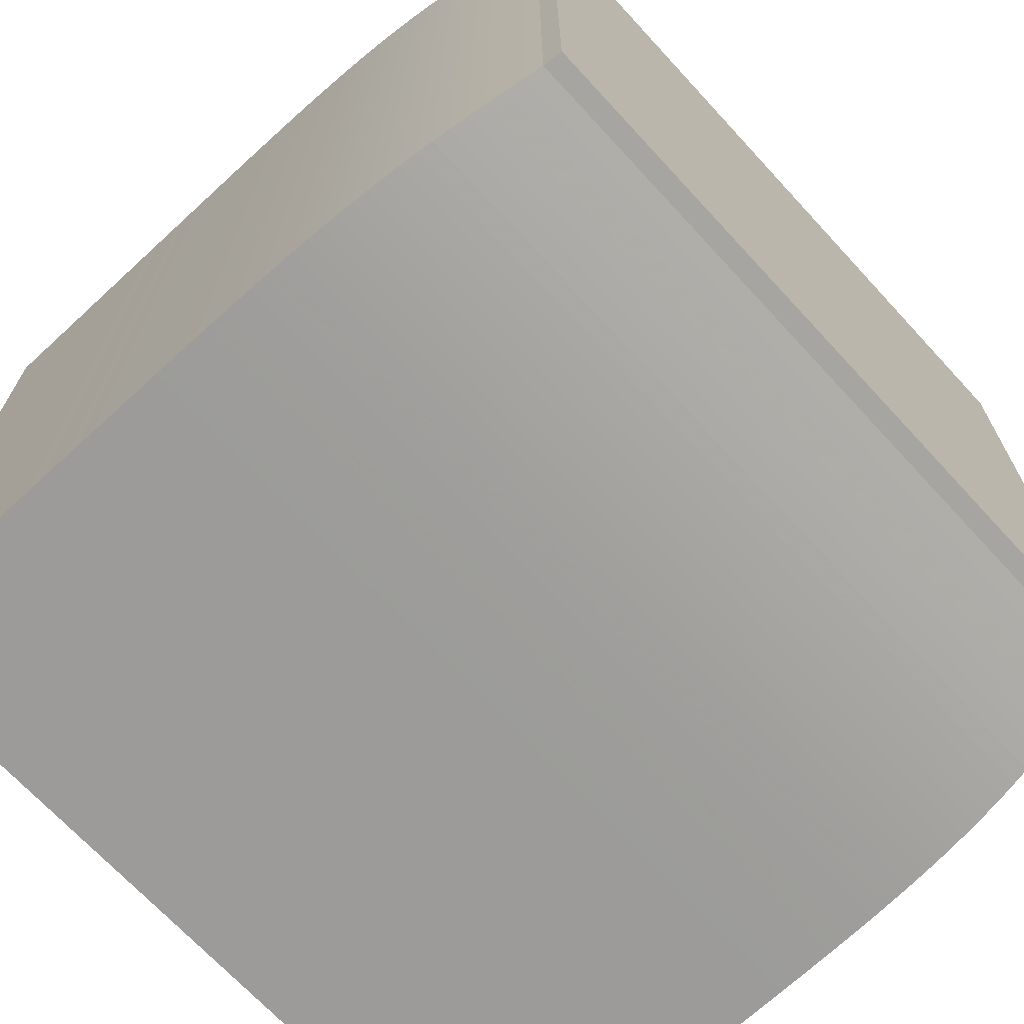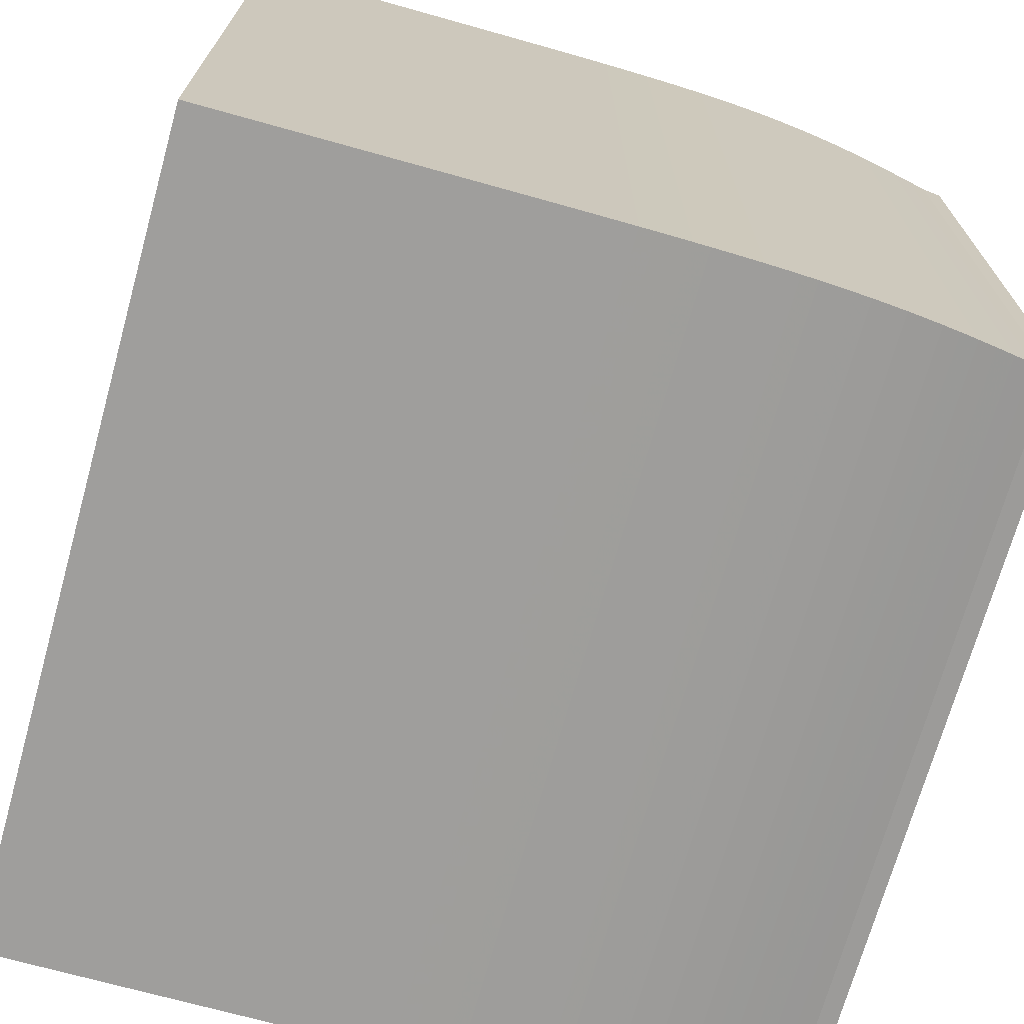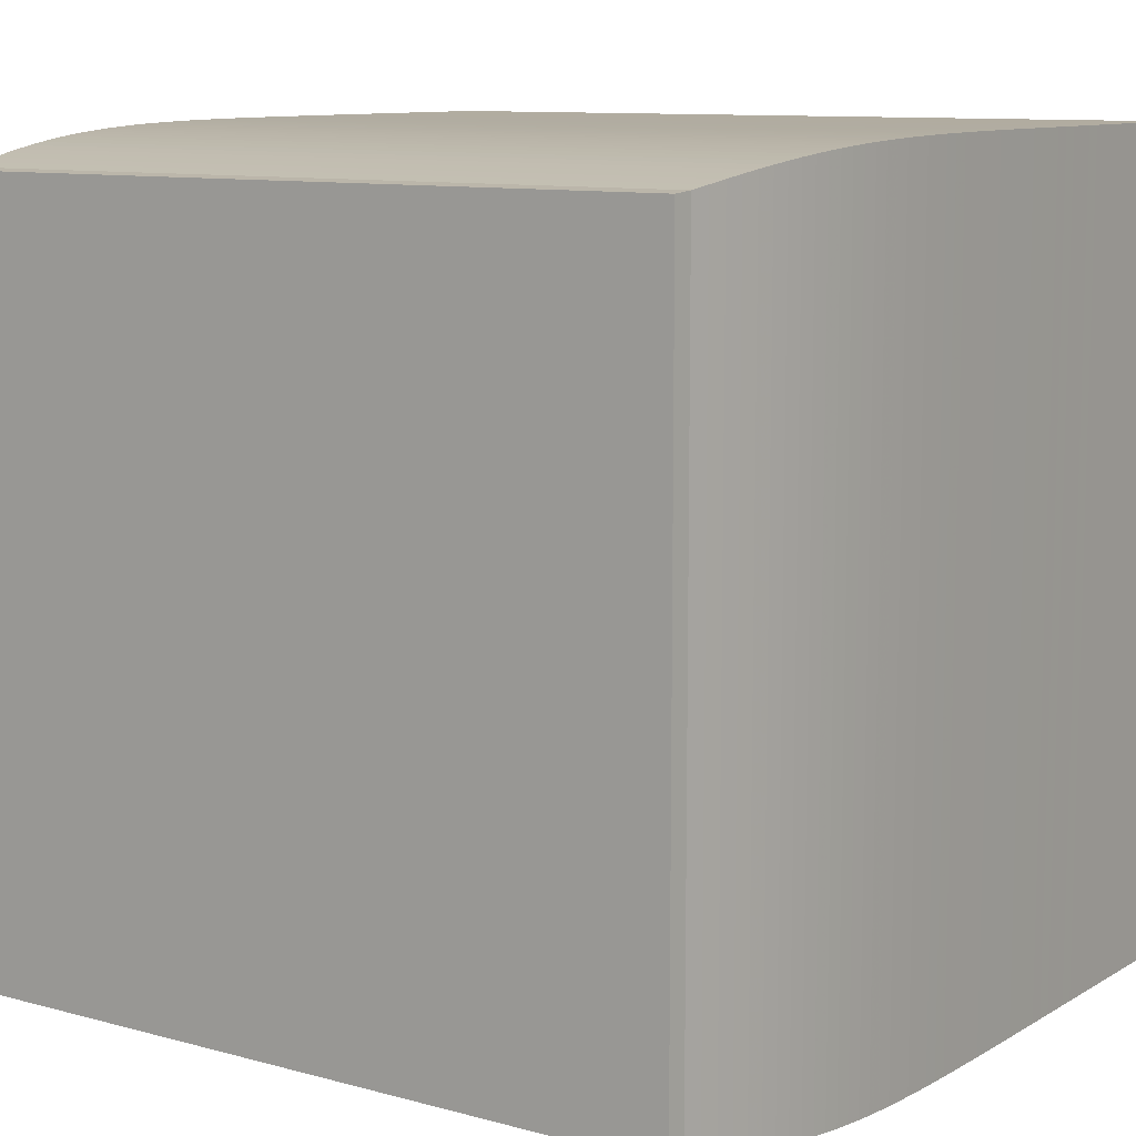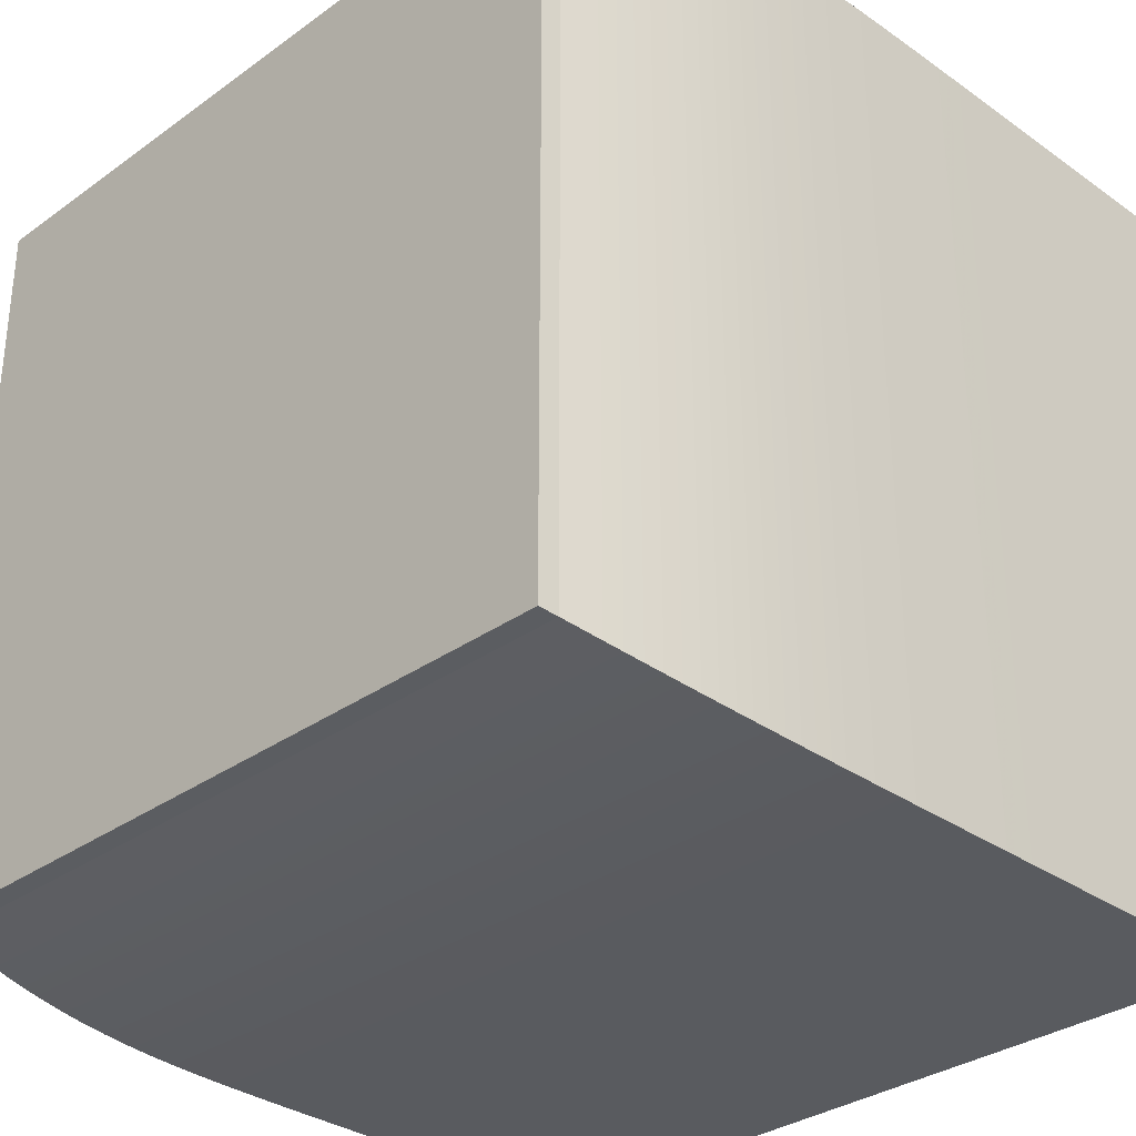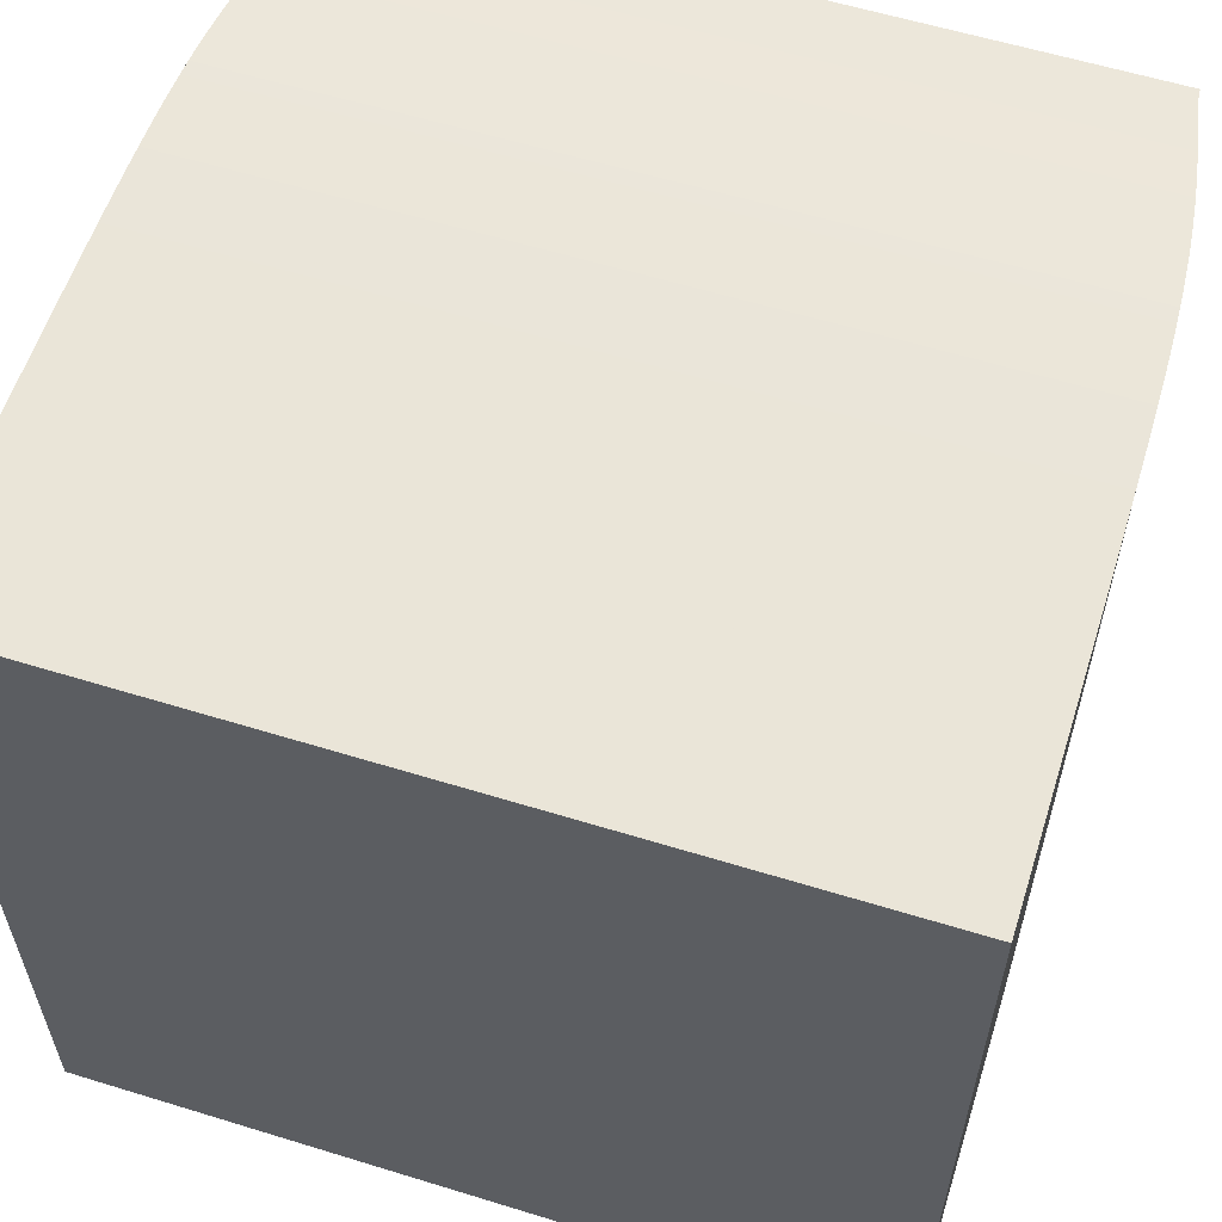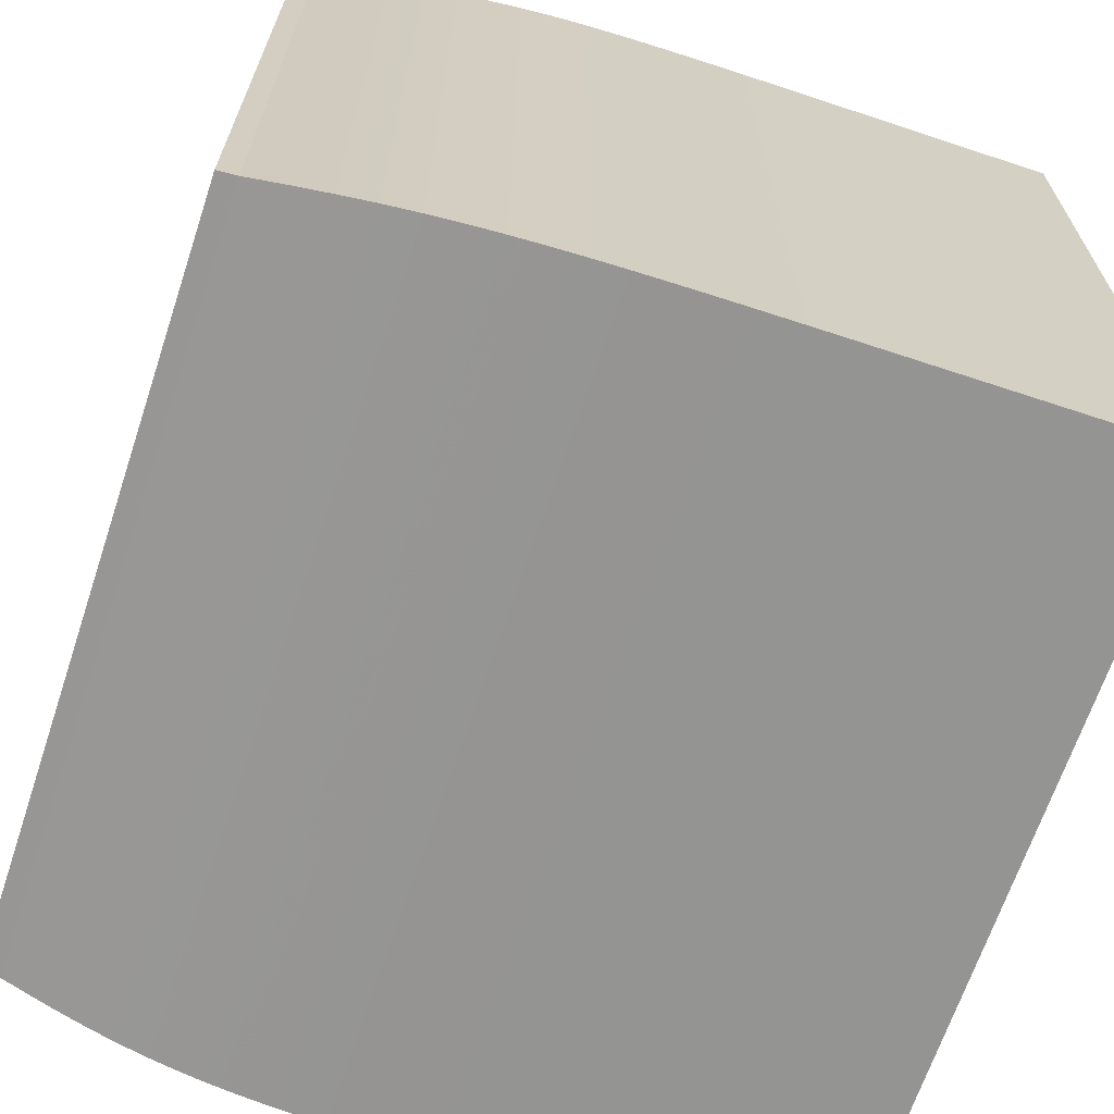
<metadata>
{"format":"obj","ext":"obj","renderer":"f3d","projection":"perspective","resolution":1024,"background":"white","views":[{"elev":-69.7,"azim":42.7,"up":"+Z"},{"elev":-70.9,"azim":-15.6,"up":"+Y"},{"elev":10.1,"azim":124.8,"up":"+Y"},{"elev":-32.0,"azim":135.2,"up":"+Y"},{"elev":59.1,"azim":-72.4,"up":"+Y"},{"elev":-67.0,"azim":161.6,"up":"+Y"}]}
</metadata>
<code>
v 0 0.2452 0.2452
v 0 0.2452 -0.2452
v 0 -0.2452 -0.2452
v 0 -0.2452 0.2452
v 0.009501 0.2452 0.2452
v 0.009501 0.2452 -0.2452
v 0.009501 -0.2452 -0.2452
v 0.009501 -0.2452 0.2452
v 0.019 0.2452 0.2452
v 0.019 0.2452 -0.2452
v 0.019 -0.2452 -0.2452
v 0.019 -0.2452 0.2452
v 0.0285 0.2452 0.2452
v 0.0285 0.2452 -0.2452
v 0.0285 -0.2452 -0.2452
v 0.0285 -0.2452 0.2452
v 0.038 0.2452 0.2452
v 0.038 0.2452 -0.2452
v 0.038 -0.2452 -0.2452
v 0.038 -0.2452 0.2452
v 0.0475 0.2452 0.2452
v 0.0475 0.2452 -0.2452
v 0.0475 -0.2452 -0.2452
v 0.0475 -0.2452 0.2452
v 0.05701 0.2452 0.2452
v 0.05701 0.2452 -0.2452
v 0.05701 -0.2452 -0.2452
v 0.05701 -0.2452 0.2452
v 0.06651 0.2452 0.2452
v 0.06651 0.2452 -0.2452
v 0.06651 -0.2452 -0.2452
v 0.06651 -0.2452 0.2452
v 0.07601 0.2452 0.2452
v 0.07601 0.2452 -0.2452
v 0.07601 -0.2452 -0.2452
v 0.07601 -0.2452 0.2452
v 0.08551 0.2452 0.2452
v 0.08551 0.2452 -0.2452
v 0.08551 -0.2452 -0.2452
v 0.08551 -0.2452 0.2452
v 0.09501 0.2452 0.2452
v 0.09501 0.2452 -0.2452
v 0.09501 -0.2452 -0.2452
v 0.09501 -0.2452 0.2452
v 0.1045 0.2452 0.2452
v 0.1045 0.2452 -0.2452
v 0.1045 -0.2452 -0.2452
v 0.1045 -0.2452 0.2452
v 0.114 0.2452 0.2452
v 0.114 0.2452 -0.2452
v 0.114 -0.2452 -0.2452
v 0.114 -0.2452 0.2452
v 0.1235 0.2452 0.2452
v 0.1235 0.2452 -0.2452
v 0.1235 -0.2452 -0.2452
v 0.1235 -0.2452 0.2452
v 0.133 0.2452 0.2452
v 0.133 0.2452 -0.2452
v 0.133 -0.2452 -0.2452
v 0.133 -0.2452 0.2452
v 0.1425 0.2452 0.2452
v 0.1425 0.2452 -0.2452
v 0.1425 -0.2452 -0.2452
v 0.1425 -0.2452 0.2452
v 0.152 0.2452 0.2452
v 0.152 0.2452 -0.2452
v 0.152 -0.2452 -0.2452
v 0.152 -0.2452 0.2452
v 0.1615 0.2452 0.2452
v 0.1615 0.2452 -0.2452
v 0.1615 -0.2452 -0.2452
v 0.1615 -0.2452 0.2452
v 0.171 0.2452 0.2452
v 0.171 0.2452 -0.2452
v 0.171 -0.2452 -0.2452
v 0.171 -0.2452 0.2452
v 0.1805 0.2452 0.2452
v 0.1805 0.2452 -0.2452
v 0.1805 -0.2452 -0.2452
v 0.1805 -0.2452 0.2452
v 0.19 0.2452 0.2452
v 0.19 0.2452 -0.2452
v 0.19 -0.2452 -0.2452
v 0.19 -0.2452 0.2452
v 0.1995 0.2451 0.2451
v 0.1995 0.2451 -0.2451
v 0.1995 -0.2451 -0.2451
v 0.1995 -0.2451 0.2451
v 0.2091 0.2451 0.2451
v 0.2091 0.2451 -0.2451
v 0.2091 -0.2451 -0.2451
v 0.2091 -0.2451 0.2451
v 0.2186 0.245 0.245
v 0.2186 0.245 -0.245
v 0.2186 -0.245 -0.245
v 0.2186 -0.245 0.245
v 0.2281 0.245 0.245
v 0.2281 0.245 -0.245
v 0.2281 -0.245 -0.245
v 0.2281 -0.245 0.245
v 0.2376 0.2449 0.2449
v 0.2376 0.2449 -0.2449
v 0.2376 -0.2449 -0.2449
v 0.2376 -0.2449 0.2449
v 0.2471 0.2448 0.2448
v 0.2471 0.2448 -0.2448
v 0.2471 -0.2448 -0.2448
v 0.2471 -0.2448 0.2448
v 0.2567 0.2447 0.2447
v 0.2567 0.2447 -0.2447
v 0.2567 -0.2447 -0.2447
v 0.2567 -0.2447 0.2447
v 0.2662 0.2446 0.2446
v 0.2662 0.2446 -0.2446
v 0.2662 -0.2446 -0.2446
v 0.2662 -0.2446 0.2446
v 0.2758 0.2444 0.2444
v 0.2758 0.2444 -0.2444
v 0.2758 -0.2444 -0.2444
v 0.2758 -0.2444 0.2444
v 0.2854 0.2442 0.2442
v 0.2854 0.2442 -0.2442
v 0.2854 -0.2442 -0.2442
v 0.2854 -0.2442 0.2442
v 0.2949 0.2439 0.2439
v 0.2949 0.2439 -0.2439
v 0.2949 -0.2439 -0.2439
v 0.2949 -0.2439 0.2439
v 0.3046 0.2436 0.2436
v 0.3046 0.2436 -0.2436
v 0.3046 -0.2436 -0.2436
v 0.3046 -0.2436 0.2436
v 0.3142 0.2433 0.2433
v 0.3142 0.2433 -0.2433
v 0.3142 -0.2433 -0.2433
v 0.3142 -0.2433 0.2433
v 0.3239 0.2428 0.2428
v 0.3239 0.2428 -0.2428
v 0.3239 -0.2428 -0.2428
v 0.3239 -0.2428 0.2428
v 0.3336 0.2423 0.2423
v 0.3336 0.2423 -0.2423
v 0.3336 -0.2423 -0.2423
v 0.3336 -0.2423 0.2423
v 0.3433 0.2417 0.2417
v 0.3433 0.2417 -0.2417
v 0.3433 -0.2417 -0.2417
v 0.3433 -0.2417 0.2417
v 0.3531 0.241 0.241
v 0.3531 0.241 -0.241
v 0.3531 -0.241 -0.241
v 0.3531 -0.241 0.241
v 0.363 0.2402 0.2402
v 0.363 0.2402 -0.2402
v 0.363 -0.2402 -0.2402
v 0.363 -0.2402 0.2402
v 0.373 0.2392 0.2392
v 0.373 0.2392 -0.2392
v 0.373 -0.2392 -0.2392
v 0.373 -0.2392 0.2392
v 0.383 0.2381 0.2381
v 0.383 0.2381 -0.2381
v 0.383 -0.2381 -0.2381
v 0.383 -0.2381 0.2381
v 0.3931 0.2369 0.2369
v 0.3931 0.2369 -0.2369
v 0.3931 -0.2369 -0.2369
v 0.3931 -0.2369 0.2369
v 0.4034 0.2356 0.2356
v 0.4034 0.2356 -0.2356
v 0.4034 -0.2356 -0.2356
v 0.4034 -0.2356 0.2356
v 0.4137 0.2341 0.2341
v 0.4137 0.2341 -0.2341
v 0.4137 -0.2341 -0.2341
v 0.4137 -0.2341 0.2341
v 0.4242 0.2324 0.2324
v 0.4242 0.2324 -0.2324
v 0.4242 -0.2324 -0.2324
v 0.4242 -0.2324 0.2324
v 0.4349 0.2306 0.2306
v 0.4349 0.2306 -0.2306
v 0.4349 -0.2306 -0.2306
v 0.4349 -0.2306 0.2306
v 0.4457 0.2287 0.2287
v 0.4457 0.2287 -0.2287
v 0.4457 -0.2287 -0.2287
v 0.4457 -0.2287 0.2287
v 0.4567 0.2266 0.2266
v 0.4567 0.2266 -0.2266
v 0.4567 -0.2266 -0.2266
v 0.4567 -0.2266 0.2266
v 0.468 0.2244 0.2244
v 0.468 0.2244 -0.2244
v 0.468 -0.2244 -0.2244
v 0.468 -0.2244 0.2244
v 0.4794 0.2233 0.2233
v 0.4794 0.2233 -0.2233
v 0.4794 -0.2233 -0.2233
v 0.4794 -0.2233 0.2233
f 1 2 3
f 1 3 4
f 1 5 6
f 5 9 10
f 9 13 14
f 13 17 18
f 17 21 22
f 21 25 26
f 25 29 30
f 29 33 34
f 33 37 38
f 37 41 42
f 41 45 46
f 45 49 50
f 49 53 54
f 53 57 58
f 57 61 62
f 61 65 66
f 65 69 70
f 69 73 74
f 73 77 78
f 77 81 82
f 81 85 86
f 85 89 90
f 89 93 94
f 93 97 98
f 97 101 102
f 101 105 106
f 105 109 110
f 109 113 114
f 113 117 118
f 117 121 122
f 121 125 126
f 125 129 130
f 129 133 134
f 133 137 138
f 137 141 142
f 141 145 146
f 145 149 150
f 149 153 154
f 153 157 158
f 157 161 162
f 161 165 166
f 165 169 170
f 169 173 174
f 173 177 178
f 177 181 182
f 181 185 186
f 185 189 190
f 189 193 194
f 193 197 198
f 1 2 6
f 5 6 10
f 9 10 14
f 13 14 18
f 17 18 22
f 21 22 26
f 25 26 30
f 29 30 34
f 33 34 38
f 37 38 42
f 41 42 46
f 45 46 50
f 49 50 54
f 53 54 58
f 57 58 62
f 61 62 66
f 65 66 70
f 69 70 74
f 73 74 78
f 77 78 82
f 81 82 86
f 85 86 90
f 89 90 94
f 93 94 98
f 97 98 102
f 101 102 106
f 105 106 110
f 109 110 114
f 113 114 118
f 117 118 122
f 121 122 126
f 125 126 130
f 129 130 134
f 133 134 138
f 137 138 142
f 141 142 146
f 145 146 150
f 149 150 154
f 153 154 158
f 157 158 162
f 161 162 166
f 165 166 170
f 169 170 174
f 173 174 178
f 177 178 182
f 181 182 186
f 185 186 190
f 189 190 194
f 193 194 198
f 6 7 3
f 10 11 7
f 14 15 11
f 18 19 15
f 22 23 19
f 26 27 23
f 30 31 27
f 34 35 31
f 38 39 35
f 42 43 39
f 46 47 43
f 50 51 47
f 54 55 51
f 58 59 55
f 62 63 59
f 66 67 63
f 70 71 67
f 74 75 71
f 78 79 75
f 82 83 79
f 86 87 83
f 90 91 87
f 94 95 91
f 98 99 95
f 102 103 99
f 106 107 103
f 110 111 107
f 114 115 111
f 118 119 115
f 122 123 119
f 126 127 123
f 130 131 127
f 134 135 131
f 138 139 135
f 142 143 139
f 146 147 143
f 150 151 147
f 154 155 151
f 158 159 155
f 162 163 159
f 166 167 163
f 170 171 167
f 174 175 171
f 178 179 175
f 182 183 179
f 186 187 183
f 190 191 187
f 194 195 191
f 198 199 195
f 6 2 3
f 10 6 7
f 14 10 11
f 18 14 15
f 22 18 19
f 26 22 23
f 30 26 27
f 34 30 31
f 38 34 35
f 42 38 39
f 46 42 43
f 50 46 47
f 54 50 51
f 58 54 55
f 62 58 59
f 66 62 63
f 70 66 67
f 74 70 71
f 78 74 75
f 82 78 79
f 86 82 83
f 90 86 87
f 94 90 91
f 98 94 95
f 102 98 99
f 106 102 103
f 110 106 107
f 114 110 111
f 118 114 115
f 122 118 119
f 126 122 123
f 130 126 127
f 134 130 131
f 138 134 135
f 142 138 139
f 146 142 143
f 150 146 147
f 154 150 151
f 158 154 155
f 162 158 159
f 166 162 163
f 170 166 167
f 174 170 171
f 178 174 175
f 182 178 179
f 186 182 183
f 190 186 187
f 194 190 191
f 198 194 195
f 3 8 7
f 7 12 11
f 11 16 15
f 15 20 19
f 19 24 23
f 23 28 27
f 27 32 31
f 31 36 35
f 35 40 39
f 39 44 43
f 43 48 47
f 47 52 51
f 51 56 55
f 55 60 59
f 59 64 63
f 63 68 67
f 67 72 71
f 71 76 75
f 75 80 79
f 79 84 83
f 83 88 87
f 87 92 91
f 91 96 95
f 95 100 99
f 99 104 103
f 103 108 107
f 107 112 111
f 111 116 115
f 115 120 119
f 119 124 123
f 123 128 127
f 127 132 131
f 131 136 135
f 135 140 139
f 139 144 143
f 143 148 147
f 147 152 151
f 151 156 155
f 155 160 159
f 159 164 163
f 163 168 167
f 167 172 171
f 171 176 175
f 175 180 179
f 179 184 183
f 183 188 187
f 187 192 191
f 191 196 195
f 195 200 199
f 3 8 4
f 7 12 8
f 11 16 12
f 15 20 16
f 19 24 20
f 23 28 24
f 27 32 28
f 31 36 32
f 35 40 36
f 39 44 40
f 43 48 44
f 47 52 48
f 51 56 52
f 55 60 56
f 59 64 60
f 63 68 64
f 67 72 68
f 71 76 72
f 75 80 76
f 79 84 80
f 83 88 84
f 87 92 88
f 91 96 92
f 95 100 96
f 99 104 100
f 103 108 104
f 107 112 108
f 111 116 112
f 115 120 116
f 119 124 120
f 123 128 124
f 127 132 128
f 131 136 132
f 135 140 136
f 139 144 140
f 143 148 144
f 147 152 148
f 151 156 152
f 155 160 156
f 159 164 160
f 163 168 164
f 167 172 168
f 171 176 172
f 175 180 176
f 179 184 180
f 183 188 184
f 187 192 188
f 191 196 192
f 195 200 196
f 8 1 4
f 12 5 8
f 16 9 12
f 20 13 16
f 24 17 20
f 28 21 24
f 32 25 28
f 36 29 32
f 40 33 36
f 44 37 40
f 48 41 44
f 52 45 48
f 56 49 52
f 60 53 56
f 64 57 60
f 68 61 64
f 72 65 68
f 76 69 72
f 80 73 76
f 84 77 80
f 88 81 84
f 92 85 88
f 96 89 92
f 100 93 96
f 104 97 100
f 108 101 104
f 112 105 108
f 116 109 112
f 120 113 116
f 124 117 120
f 128 121 124
f 132 125 128
f 136 129 132
f 140 133 136
f 144 137 140
f 148 141 144
f 152 145 148
f 156 149 152
f 160 153 156
f 164 157 160
f 168 161 164
f 172 165 168
f 176 169 172
f 180 173 176
f 184 177 180
f 188 181 184
f 192 185 188
f 196 189 192
f 200 193 196
f 8 1 5
f 12 5 9
f 16 9 13
f 20 13 17
f 24 17 21
f 28 21 25
f 32 25 29
f 36 29 33
f 40 33 37
f 44 37 41
f 48 41 45
f 52 45 49
f 56 49 53
f 60 53 57
f 64 57 61
f 68 61 65
f 72 65 69
f 76 69 73
f 80 73 77
f 84 77 81
f 88 81 85
f 92 85 89
f 96 89 93
f 100 93 97
f 104 97 101
f 108 101 105
f 112 105 109
f 116 109 113
f 120 113 117
f 124 117 121
f 128 121 125
f 132 125 129
f 136 129 133
f 140 133 137
f 144 137 141
f 148 141 145
f 152 145 149
f 156 149 153
f 160 153 157
f 164 157 161
f 168 161 165
f 172 165 169
f 176 169 173
f 180 173 177
f 184 177 181
f 188 181 185
f 192 185 189
f 196 189 193
f 200 193 197
f 197 199 200
f 197 199 198

</code>
